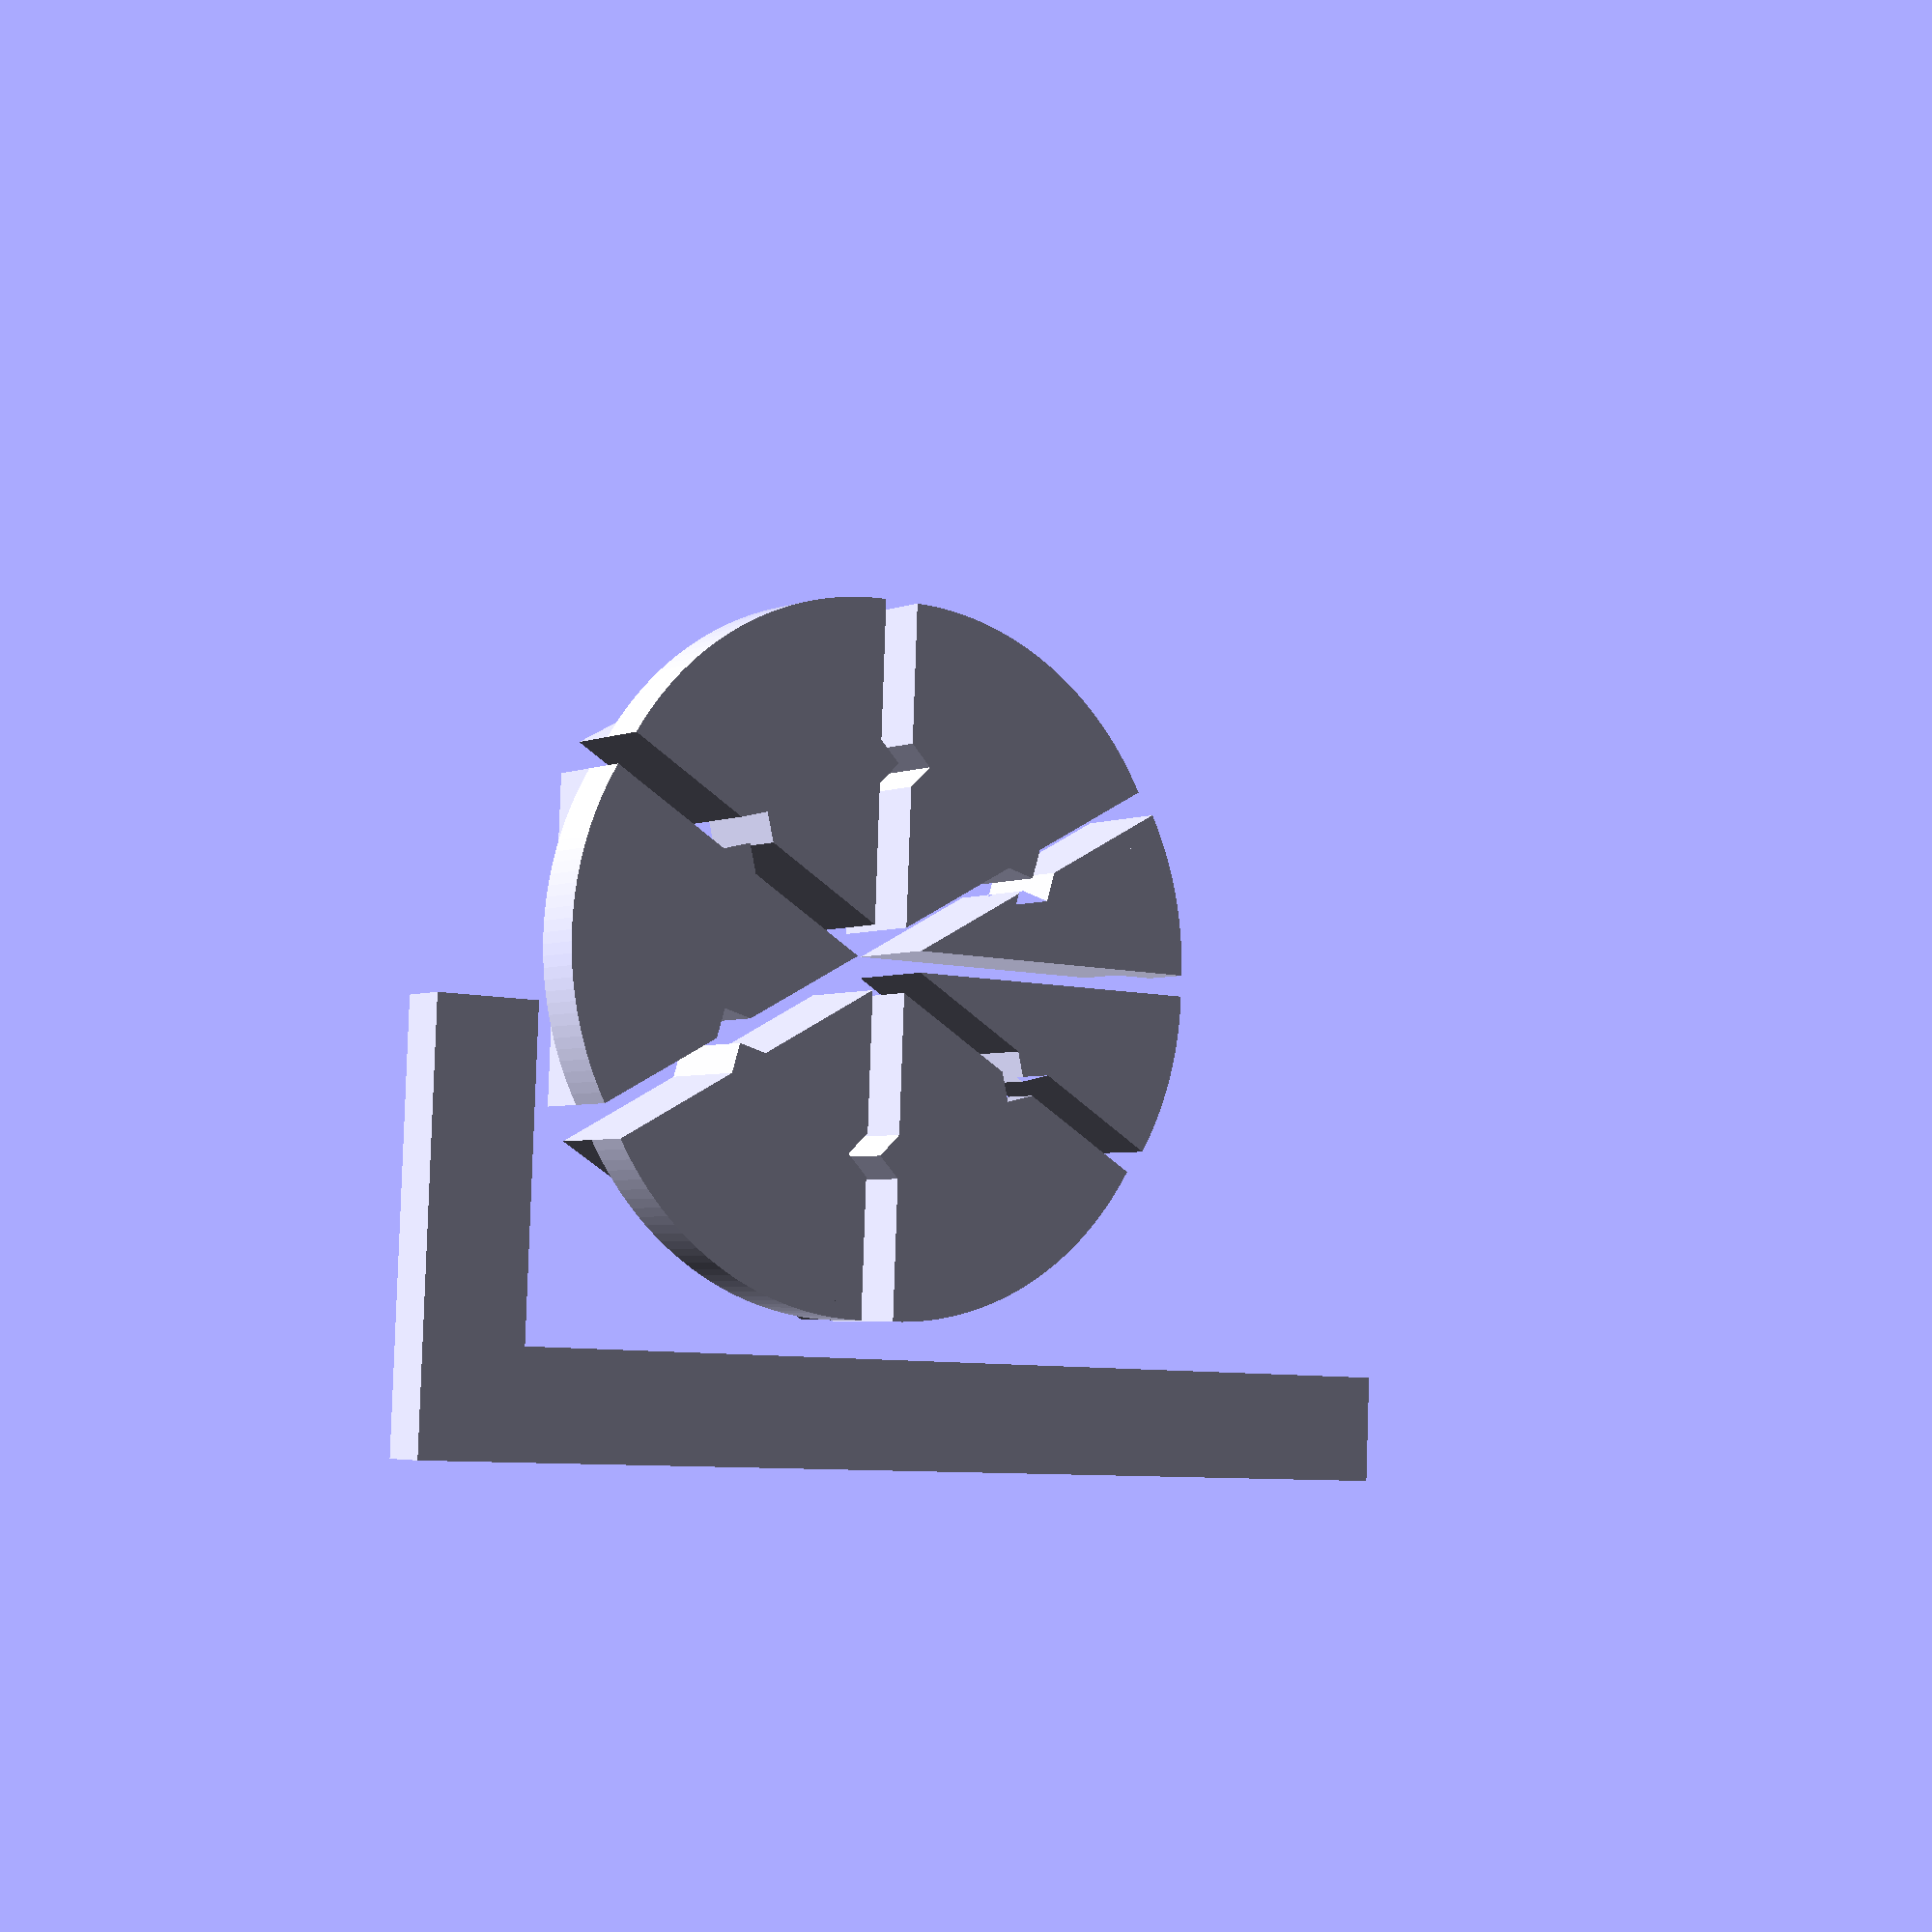
<openscad>
// file areaWedges.scad
//Prints out wedges making up a circle, and a rectangular enclosure
// (c) 2020 Rich Cameron, CC-BY
// measurements in mm

r = 30;
sides = 6;
thick = 10;
notch = 2;
spacing = 3;

frame = 10;

$fs = .2;
$fa = 2;

for(a = [0:360 / sides:359]) rotate(a) translate([0, spacing / sin(360 / sides), 0]) if(a == 0) {
	for(i = [1, -1]) translate([i * spacing / 3, 0, 0]) if(thick) {
		intersection() {
			translate([i * r, r, 0]) cube(r * 2, center = true);
			union() {
				linear_extrude(thick / 2) wedge(true);
				linear_extrude(thick) wedge();
			}
		}
	} else intersection() {
		translate([i * r, r, 0]) square(r * 2, center = true);
		wedge(true);
	}
} else {
	if(thick) {
		linear_extrude(thick / 2) wedge(true);
		linear_extrude(thick) wedge();
	} else wedge(true);
}

if(frame) translate([1, 1, 0] * (-r - frame - spacing * (1 + 1 / sin(360 / sides)))) {
	if(thick) linear_extrude(thick / 2) frame();
	else frame();
}
	
module frame() difference() {
	square([r + frame, r * PI + frame]);
	translate([frame, frame, 0]) square([r + frame, r * PI + frame]);
}

module wedge(round = false) {
	difference() {
		intersection() {
			if(round) circle(r);
			else rotate(90 - 180 / sides) circle(r, $fn = sides);
			intersection_for(a = [-1, 1]) rotate(a * (90 - 180 / sides)) translate([-r, 0, 0]) square(r * 2);
		}
		rotate(-180 / sides) translate([0, r / 2, 0]) circle(notch, $fn = 4);
	}
	rotate(180 / sides) translate([0, r / 2, 0]) circle(notch, $fn = 4);
}
</openscad>
<views>
elev=3.7 azim=267.7 roll=145.2 proj=p view=wireframe
</views>
